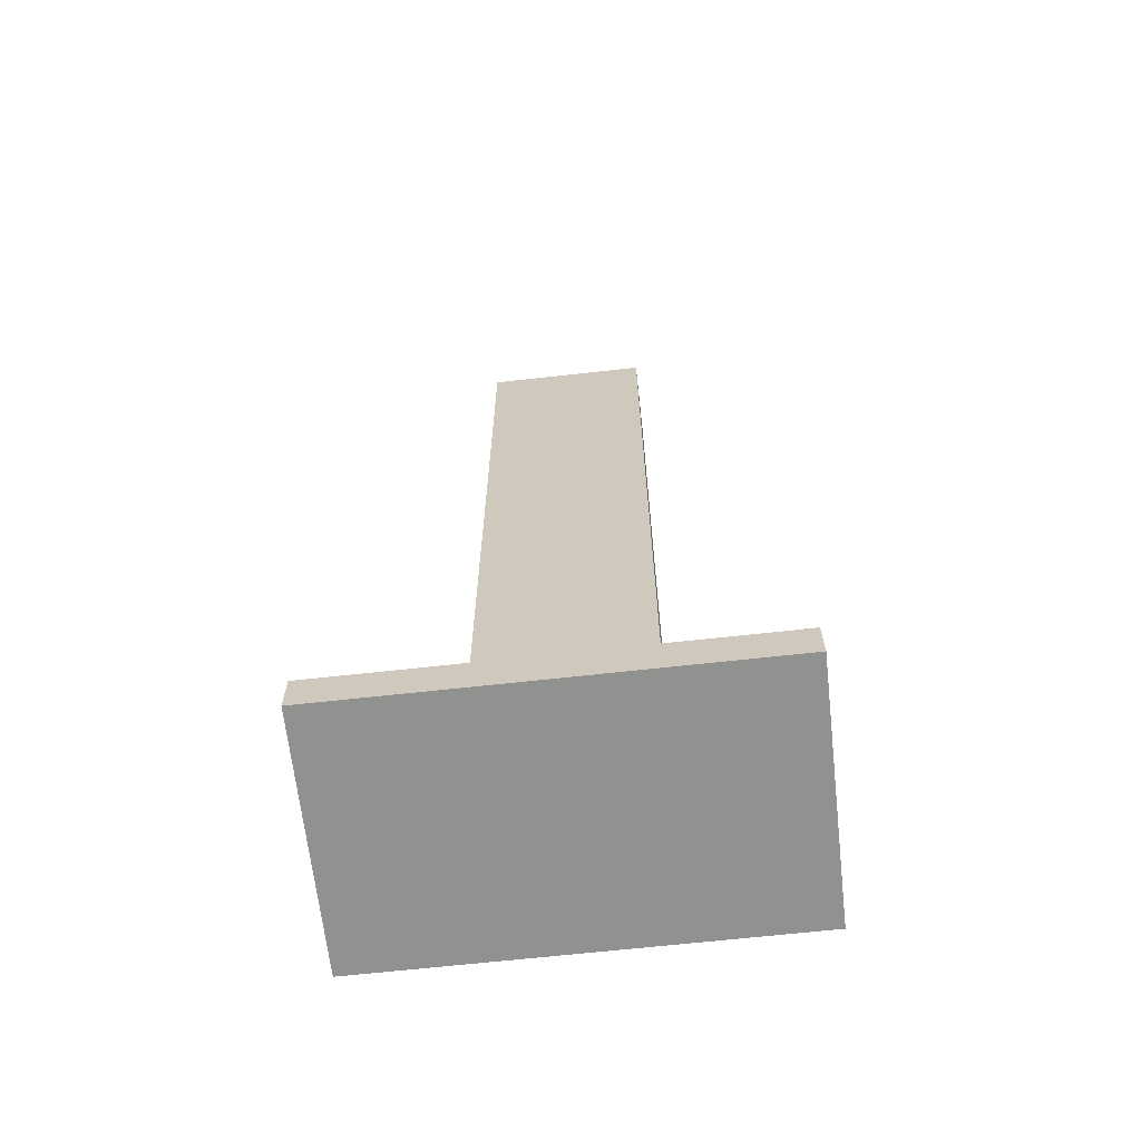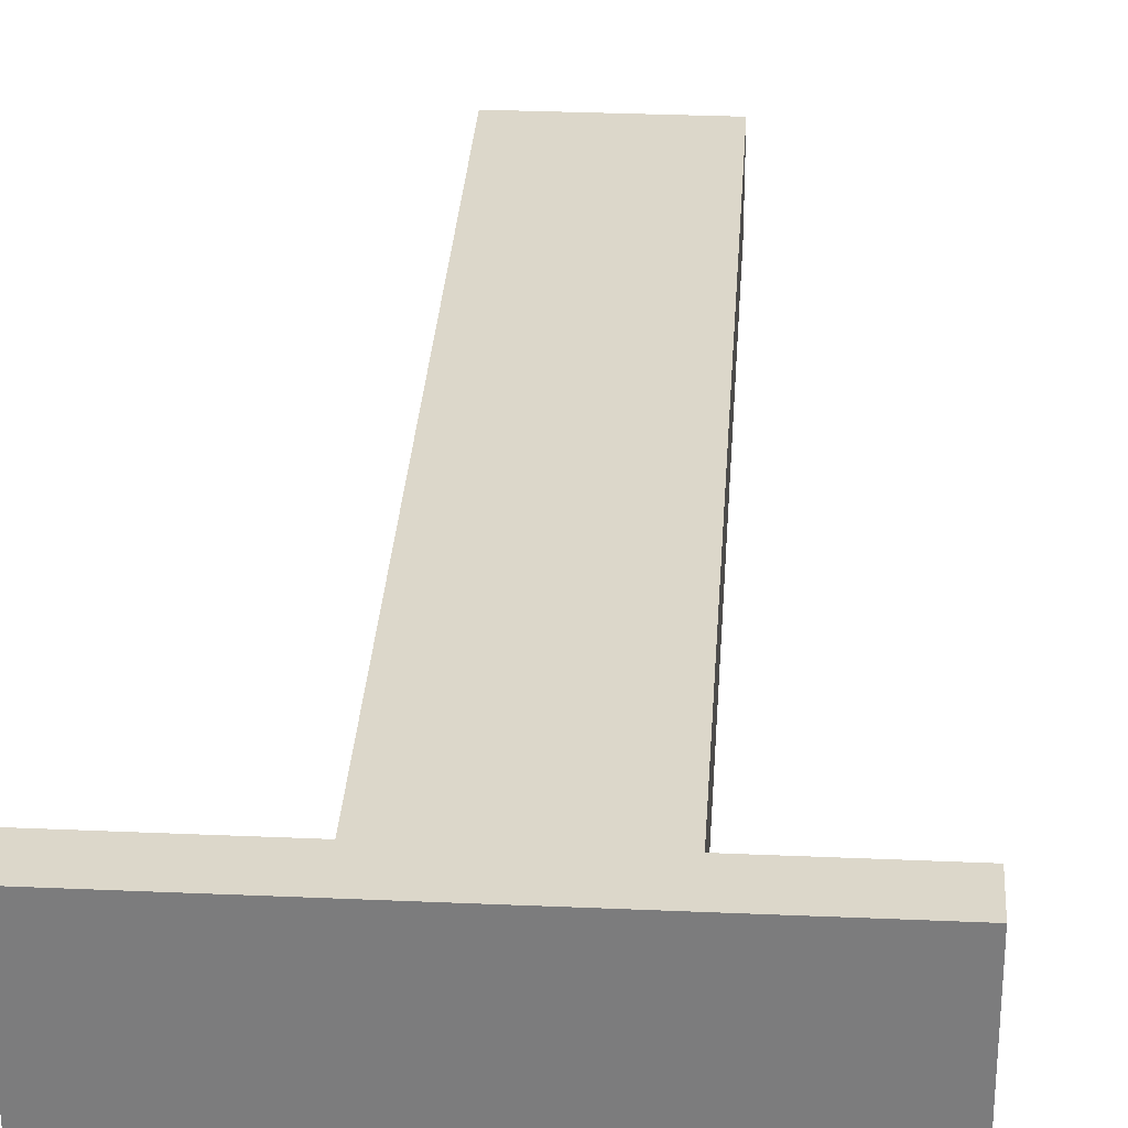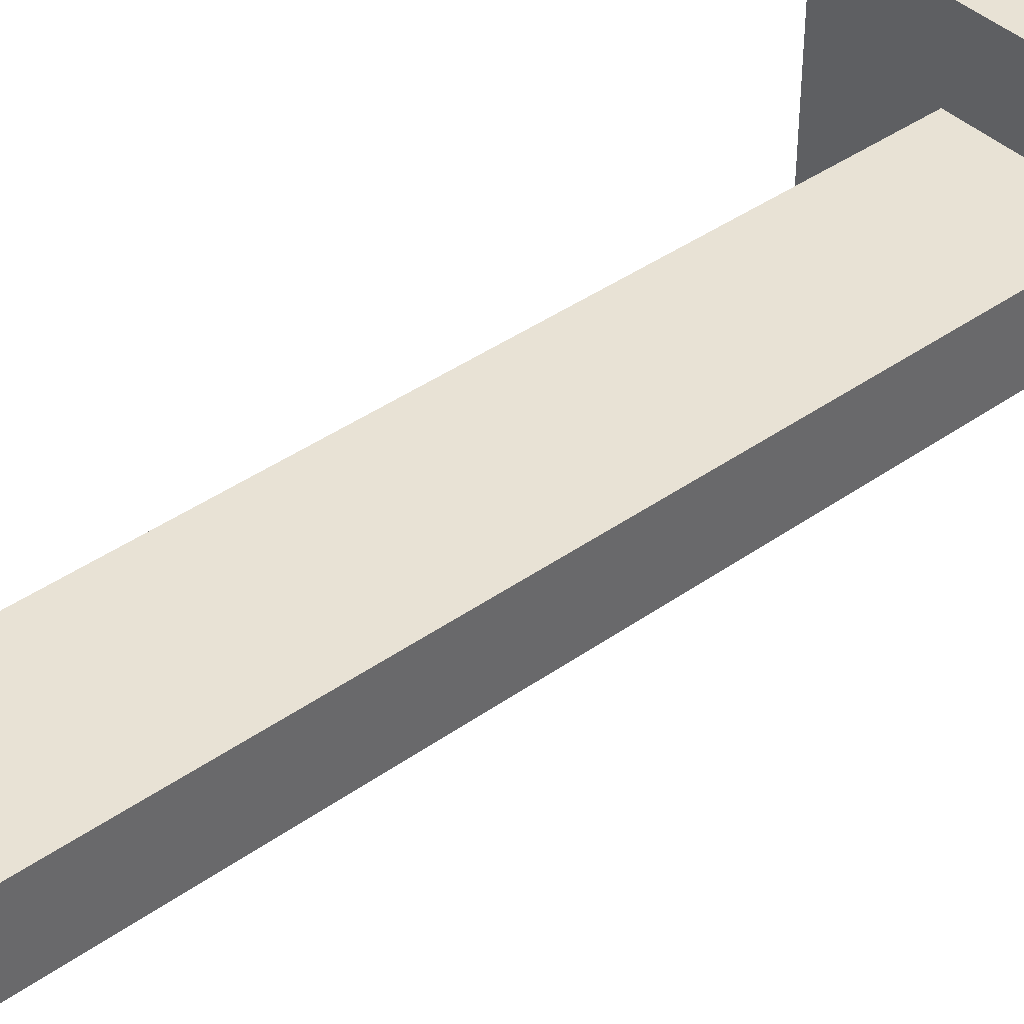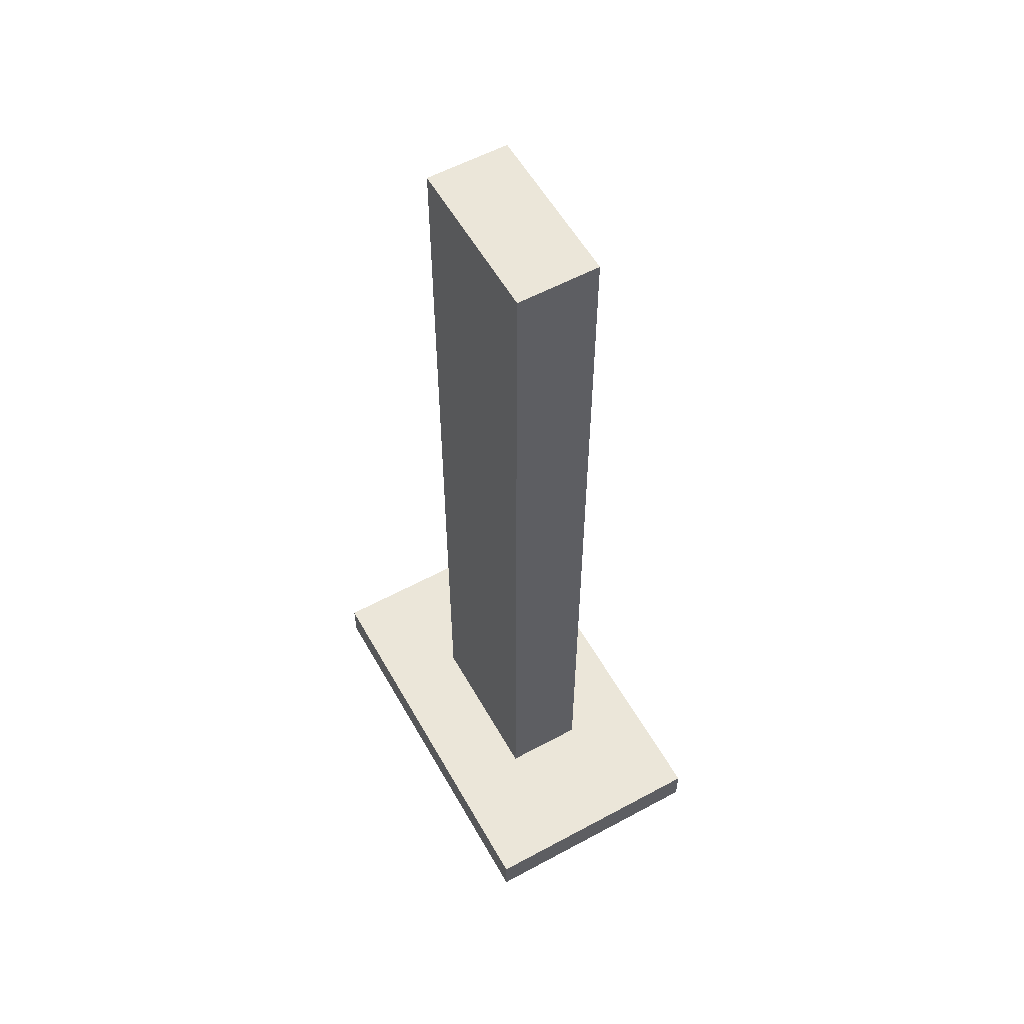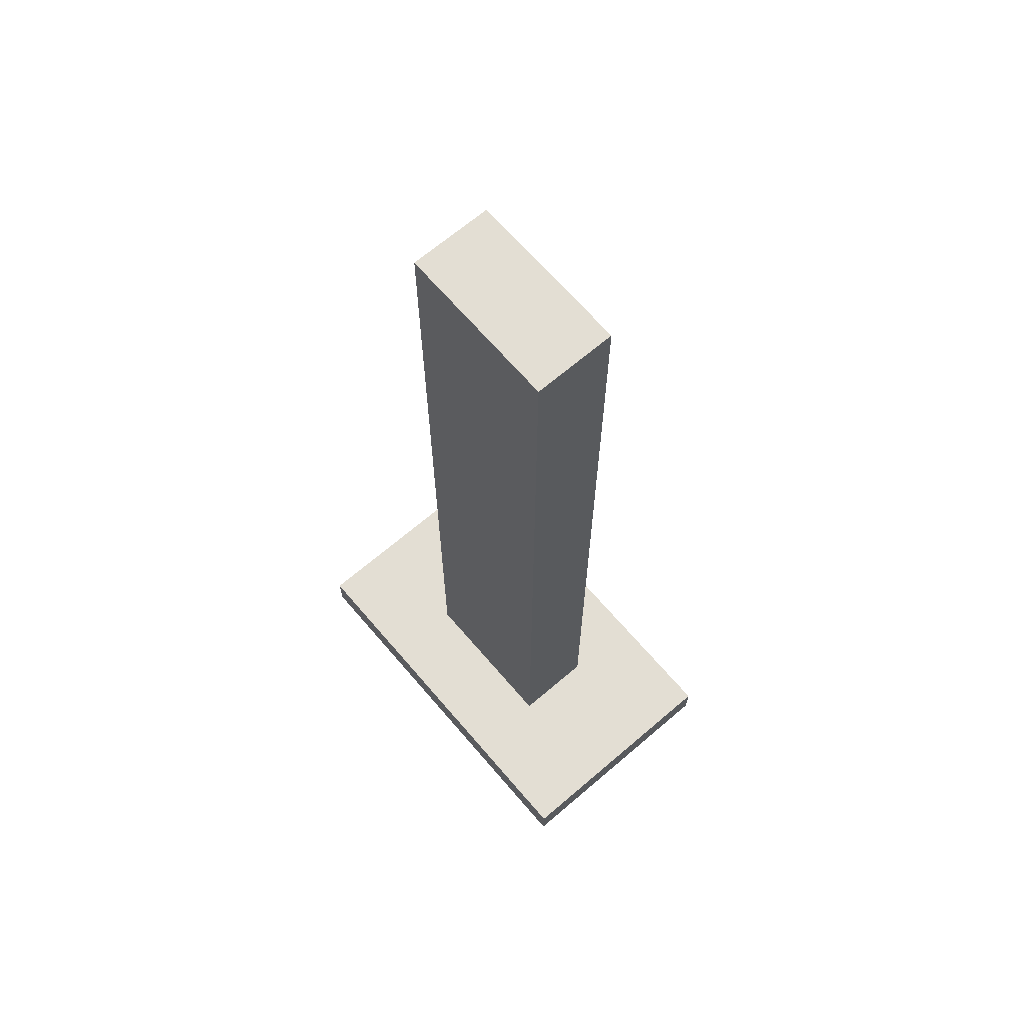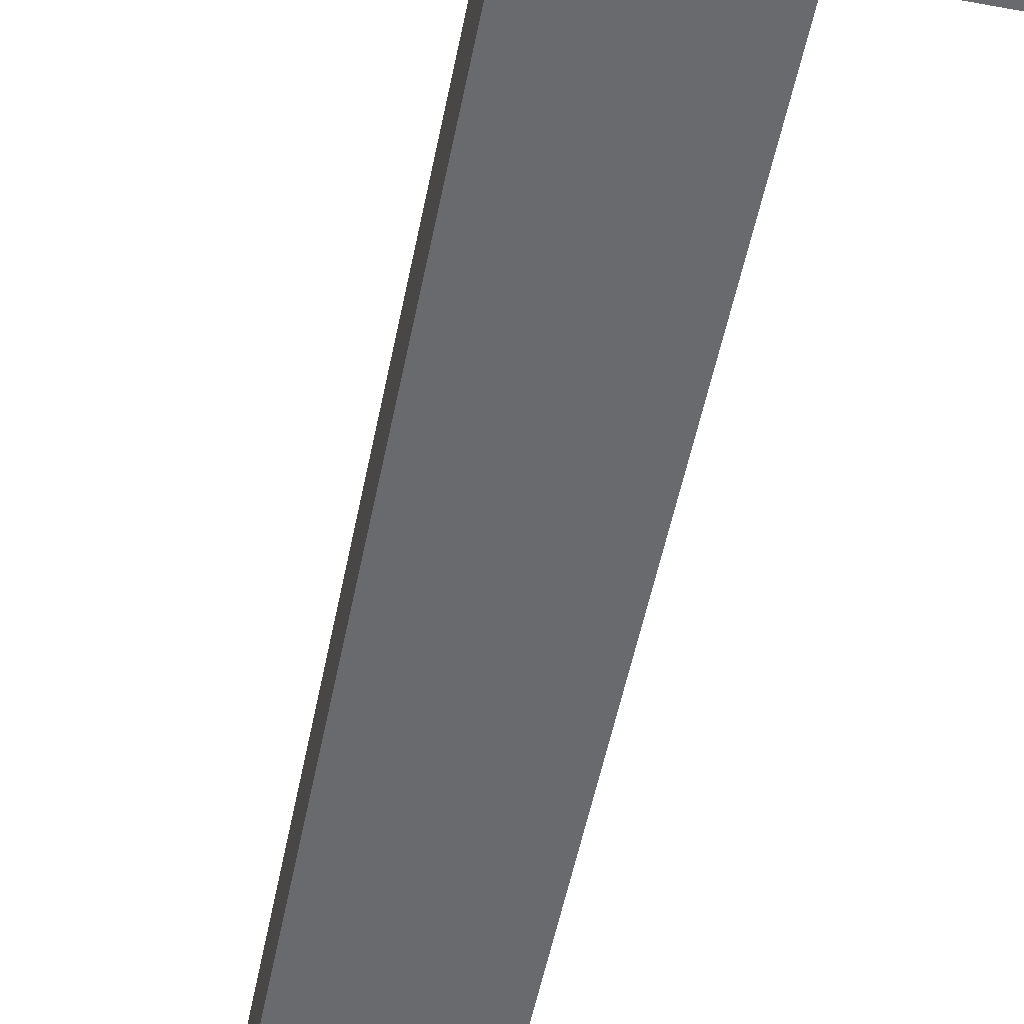
<metadata>
{"format":"obj","ext":"obj","renderer":"f3d","projection":"perspective","resolution":1024,"background":"white","views":[{"elev":-65.9,"azim":-173.6,"up":"+Y"},{"elev":30.8,"azim":3.6,"up":"+Z"},{"elev":40.8,"azim":-130.9,"up":"+Z"},{"elev":57.3,"azim":-119.3,"up":"+Y"},{"elev":67.2,"azim":-130.6,"up":"+Y"},{"elev":-53.0,"azim":-11.2,"up":"+Z"}]}
</metadata>
<code>
v -1 11.5 0.5
v 1 11.5 0.5
v 1 11.5 -0.5
v -1 11.5 -0.5
v 2.5 0 1.5
v -2.5 0 1.5
v -2.5 0 -1.5
v 2.5 0 -1.5
v -1 0.5 -0.5
v -1 0.5 0.5
v -1 11.5 0.5
v -1 11.5 -0.5
v 2.5 0 1.5
v 2.5 0 -1.5
v 2.5 0.5 -1.5
v 2.5 0.5 1.5
v -2.5 0 1.5
v 2.5 0 1.5
v 2.5 0.5 1.5
v -2.5 0.5 1.5
v -1 0.5 0.5
v 1 0.5 0.5
v 1 11.5 0.5
v -1 11.5 0.5
v -2.5 0 -1.5
v -2.5 0 1.5
v -2.5 0.5 1.5
v -2.5 0.5 -1.5
v 2.5 0 -1.5
v -2.5 0 -1.5
v -2.5 0.5 -1.5
v 2.5 0.5 -1.5
v 1 0.5 0.5
v 1 0.5 -0.5
v 1 11.5 -0.5
v 1 11.5 0.5
v -1 0.5 0.5
v -1 0.5 -0.5
v 1 0.5 -0.5
v 1 0.5 0.5
v -2.5 0.5 1.5
v 2.5 0.5 1.5
v 2.5 0.5 -1.5
v -2.5 0.5 -1.5
v 1 0.5 -0.5
v -1 0.5 -0.5
v -1 11.5 -0.5
v 1 11.5 -0.5
f 2 3 1
f 1 3 4
f 5 6 8
f 8 6 7
f 9 10 12
f 12 10 11
f 13 14 16
f 16 14 15
f 17 18 20
f 20 18 19
f 21 22 24
f 24 22 23
f 25 26 28
f 28 26 27
f 29 30 32
f 32 30 31
f 33 34 36
f 36 34 35
f 40 37 41
f 41 37 38
f 41 38 44
f 44 38 39
f 44 39 43
f 43 39 40
f 43 40 42
f 42 40 41
f 45 46 48
f 48 46 47

</code>
